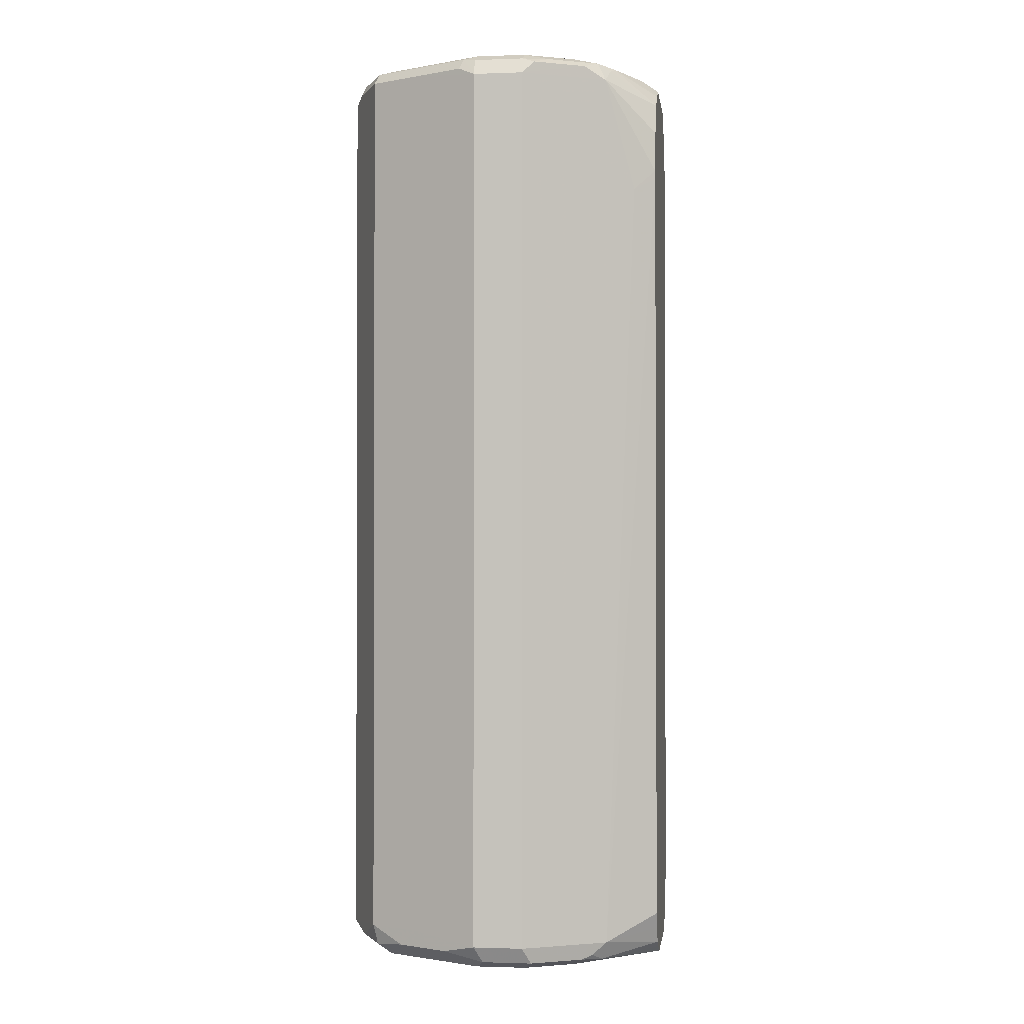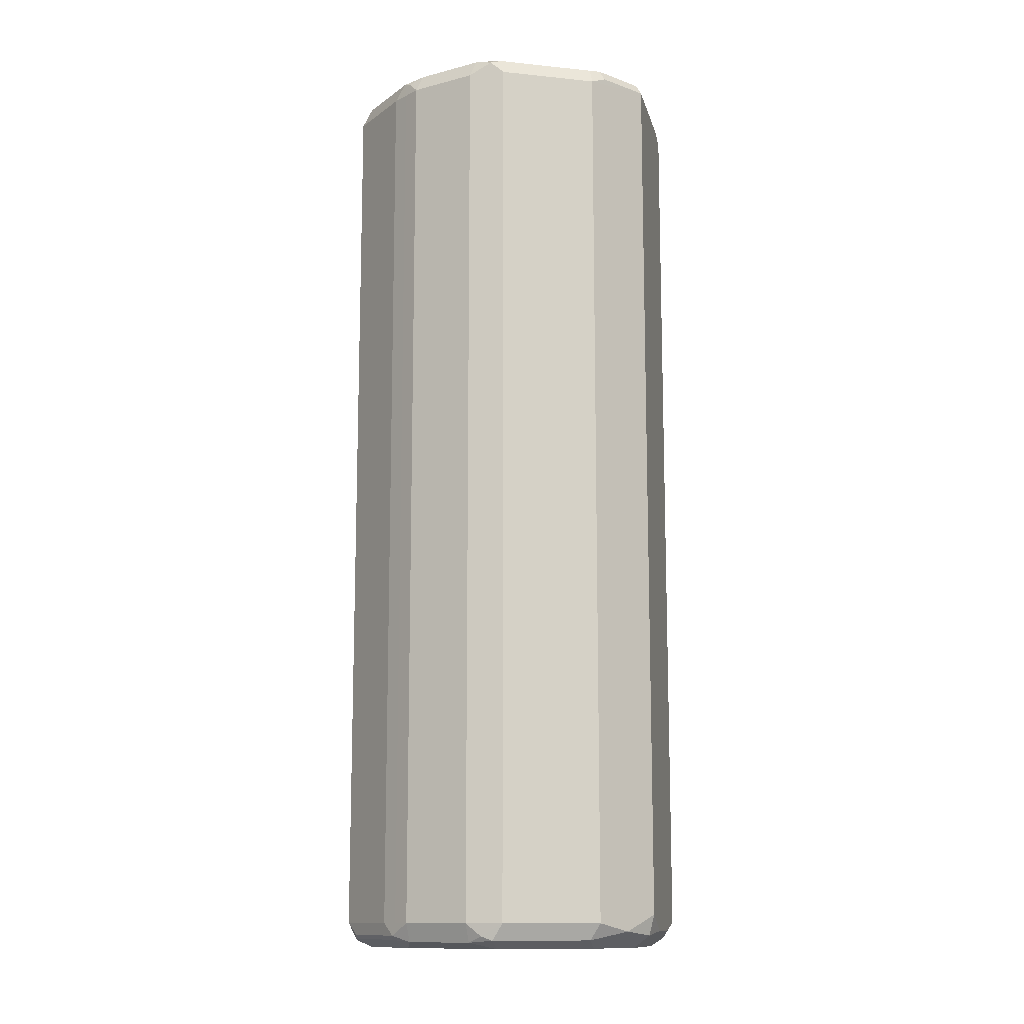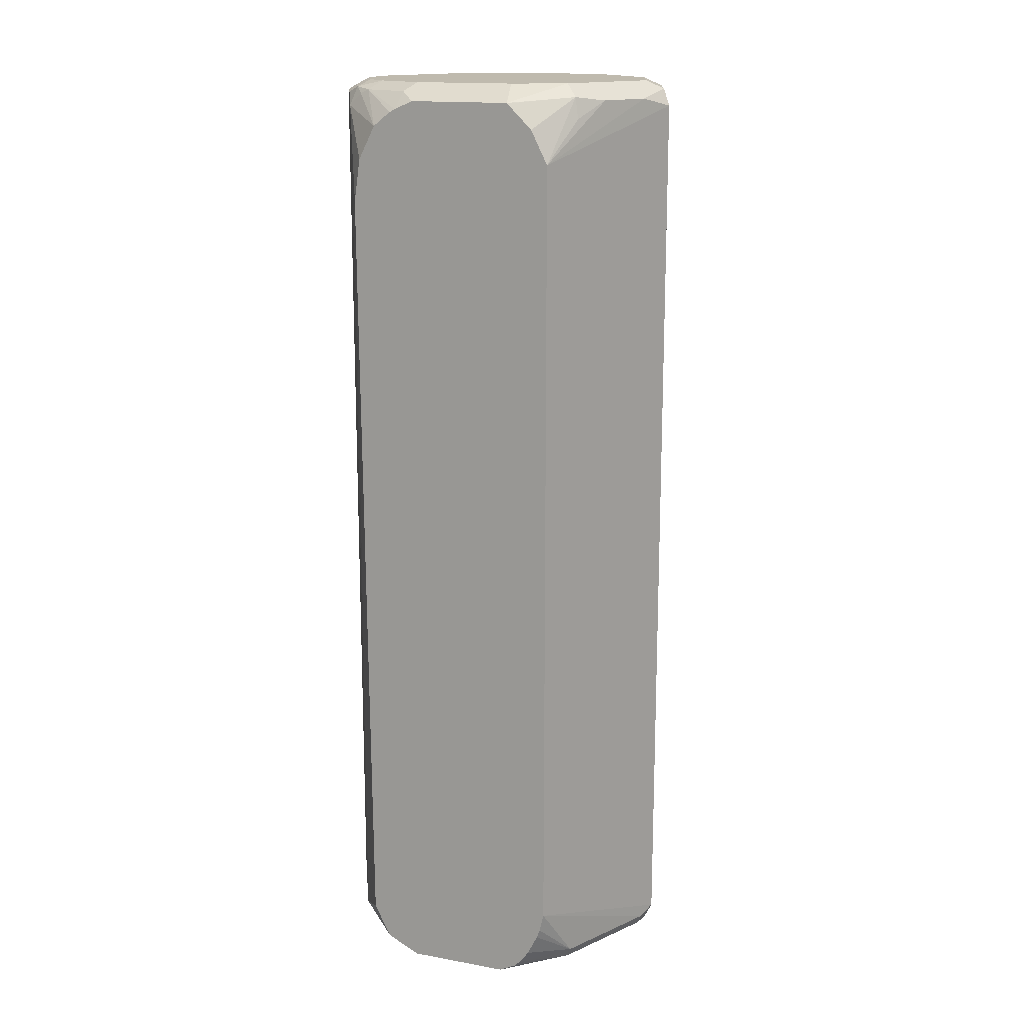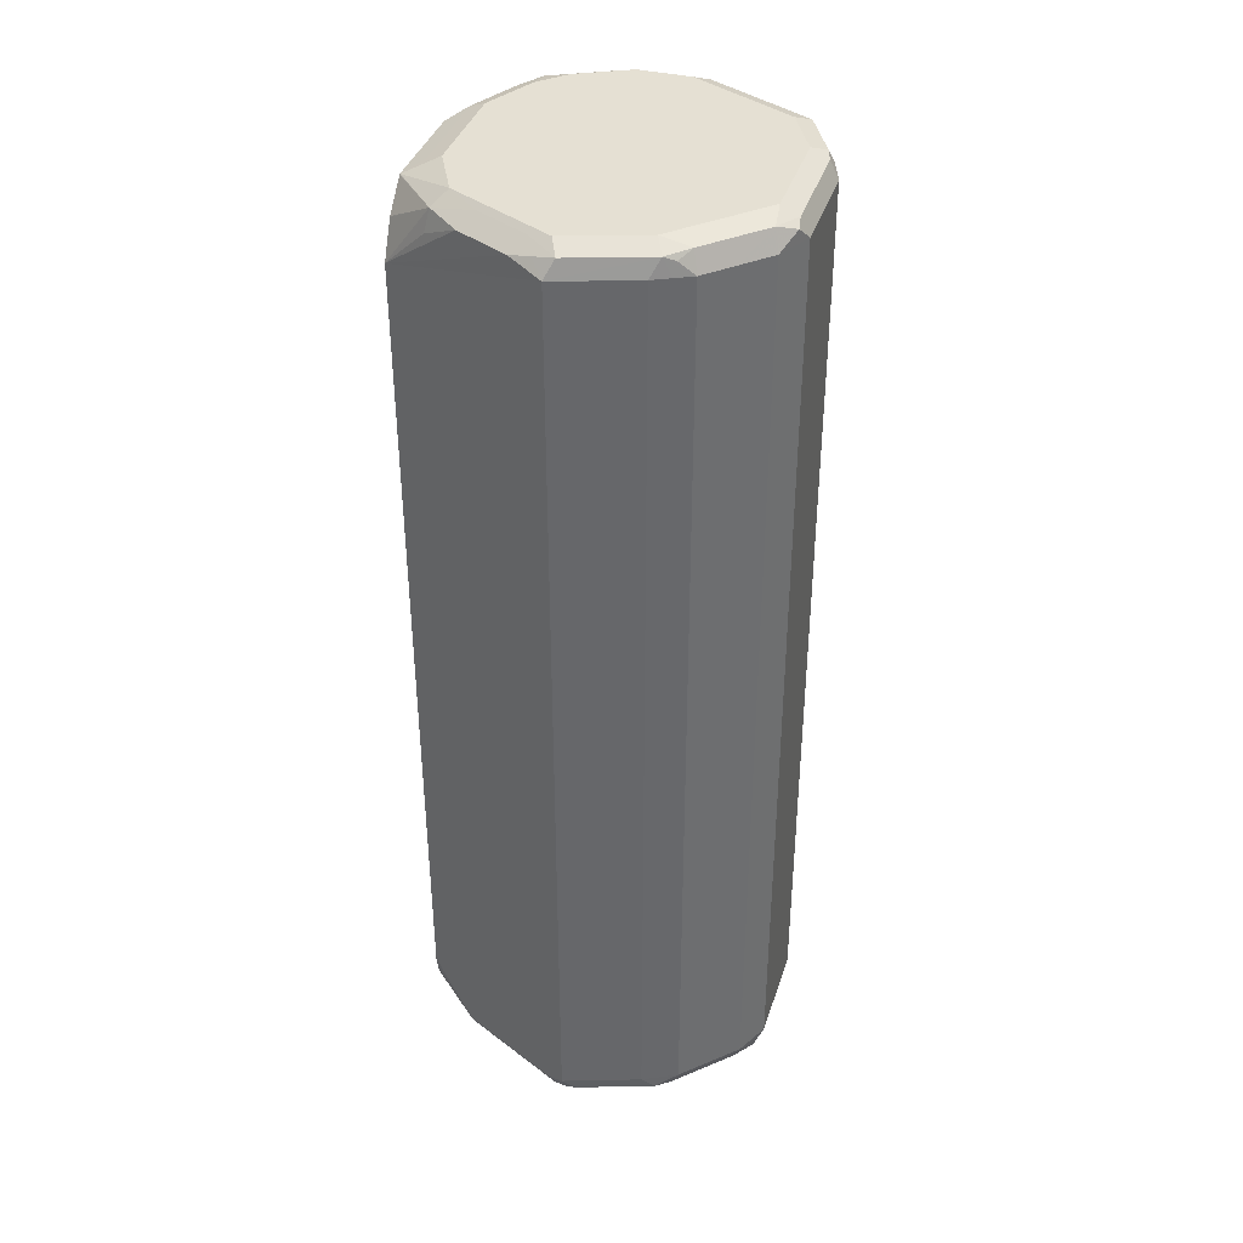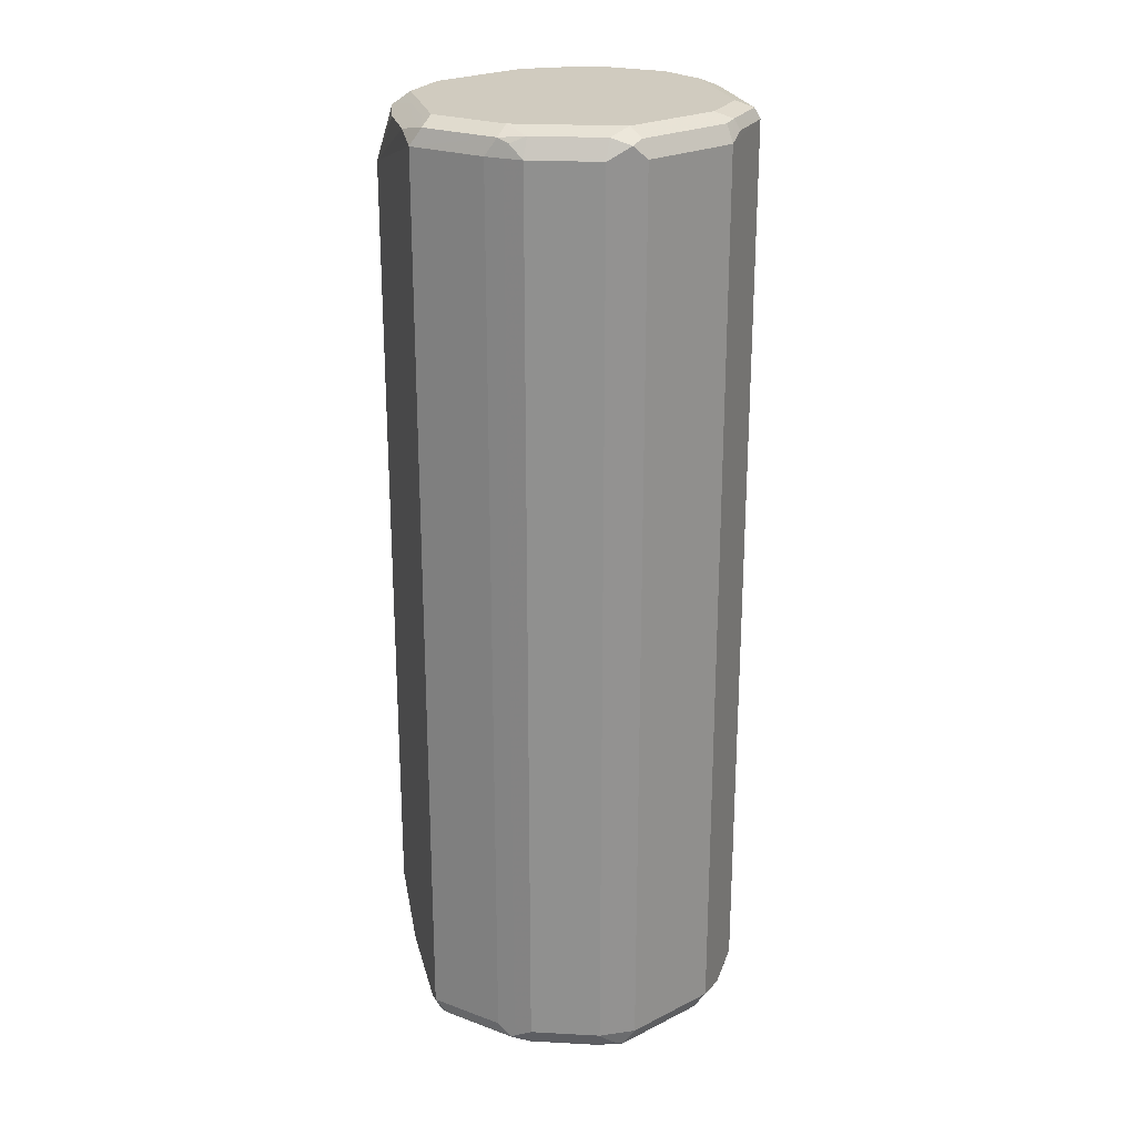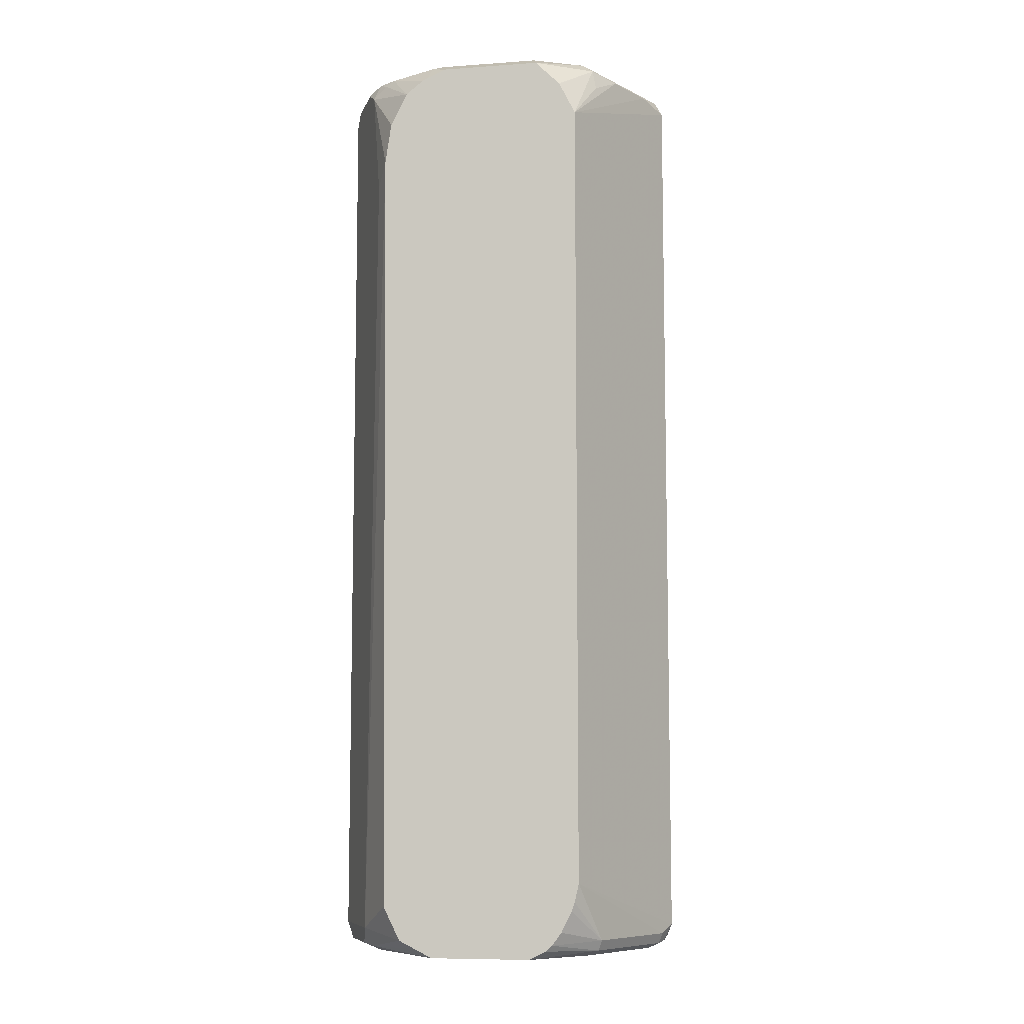
<metadata>
{"format":"obj","ext":"obj","renderer":"f3d","projection":"perspective","resolution":1024,"background":"white","views":[{"elev":-1.2,"azim":-82.5,"up":"+Y"},{"elev":-12.3,"azim":166.4,"up":"+Y"},{"elev":15.5,"azim":20.9,"up":"+Y"},{"elev":38.1,"azim":107.1,"up":"+Y"},{"elev":23.7,"azim":140.1,"up":"+Y"},{"elev":-8.4,"azim":11.0,"up":"+Y"}]}
</metadata>
<code>
v -0.1193 -0.2898 -0.6818
v -0.09659 -0.2841 -0.7273
v -0.09089 -0.2954 -0.7386
v -0.1079 -0.2954 -0.7045
v -0.1108 -0.2983 -0.6903
v -0.1136 -0.3011 -0.6761
v -0.1193 -0.2898 -0.6477
v -0.1193 0.3239 -0.6818
v -0.07954 -0.2841 -0.7614
v -0.08521 -0.2898 -0.75
v -0.09659 0.3295 -0.7273
v -0.07669 -0.2983 -0.7585
v -0.07954 -0.3011 -0.7443
v -0.09659 -0.3011 -0.7102
v -0.09942 -0.304 -0.696
v -0.1023 -0.3068 -0.6818
v -0.1136 -0.3011 -0.6421
v -0.1108 -0.2983 -0.635
v -0.09659 -0.3011 -0.608
v -0.09659 -0.2898 -0.6023
v -0.08096 0.2471 -0.571
v -0.1193 0.3239 -0.6477
v -0.1136 0.3352 -0.6818
v -0.1108 0.3366 -0.6903
v -0.1136 0.3295 -0.6932
v -0.03408 -0.2898 -0.7841
v -0.05681 -0.2954 -0.7727
v -0.06816 -0.2898 -0.767
v -0.07954 0.3295 -0.7614
v -0.07669 0.3366 -0.7585
v -0.04261 -0.2983 -0.7756
v -0.04828 -0.304 -0.7642
v -0.06816 -0.3068 -0.75
v -0.08236 -0.304 -0.7301
v -0.1023 -0.3068 -0.6477
v -0.09374 -0.2983 -0.6009
v -0.09089 -0.2898 -0.5909
v -0.08521 -0.3068 -0.6137
v -0.08521 -0.3025 -0.5945
v -0.07232 0.2556 -0.5566
v -0.07232 0.2616 -0.5566
v -0.09089 0.3239 -0.5909
v -0.09659 0.3239 -0.6023
v -0.09799 0.3324 -0.6051
v -0.115 0.3324 -0.6392
v -0.1136 0.3352 -0.6477
v -0.1023 0.3408 -0.6818
v 0.03408 -0.2898 -0.7841
v -0.0284 -0.3011 -0.7784
v -0.03408 0.3239 -0.7841
v -0.04261 0.3366 -0.7756
v -0.04543 0.3295 -0.7784
v -0.06816 0.3408 -0.75
v -0.03408 -0.3068 -0.767
v -0.05681 -0.2954 -0.5566
v -0.06263 -0.2838 -0.5566
v -0.06816 -0.2727 -0.5566
v -0.03408 -0.3068 -0.5566
v -0.04599 -0.3009 -0.5566
v -0.06816 0.2897 -0.5566
v -0.0605 0.3051 -0.5566
v -0.05681 0.3124 -0.5566
v -0.08096 0.3324 -0.5881
v -0.08734 0.3366 -0.5966
v -0.06618 0.2937 -0.5566
v -0.1044 0.3366 -0.6307
v -0.1023 0.3408 -0.6477
v 0.05681 -0.2898 -0.7727
v 0.04686 -0.2983 -0.7756
v 0.03976 -0.3011 -0.7784
v 0.03408 0.3239 -0.7841
v -0.03408 0.3352 -0.7784
v -0.03408 0.3408 -0.767
v 0.03408 -0.3068 -0.767
v 0.03408 -0.3068 -0.5566
v -0.04499 0.3218 -0.5566
v -0.07386 0.3352 -0.5852
v -0.06816 0.3408 -0.5966
v -0.08521 0.3408 -0.6137
v 0.07386 -0.2898 -0.7557
v 0.05326 -0.3025 -0.767
v 0.05681 0.3239 -0.7727
v 0.03408 0.3352 -0.7784
v 0.04261 0.3324 -0.7798
v 0.03408 0.3408 -0.767
v 0.05113 -0.3068 -0.75
v 0.06816 -0.3068 -0.5966
v 0.07669 -0.3025 -0.5881
v 0.03805 -0.3048 -0.5566
v -0.04102 0.3239 -0.5566
v -0.03976 0.3352 -0.5682
v -0.03408 0.3408 -0.5796
v 0.09089 -0.2898 -0.7386
v 0.07031 -0.3025 -0.75
v 0.07386 0.3239 -0.7557
v 0.05113 0.3366 -0.7692
v 0.05113 0.3408 -0.75
v 0.08521 -0.3068 -0.7159
v 0.08521 -0.3068 -0.6307
v 0.09374 -0.3025 -0.6222
v 0.07954 -0.2954 -0.5852
v 0.04966 -0.2971 -0.5566
v 0.04543 -0.3011 -0.5566
v -0.02855 0.3294 -0.5566
v 0.0284 0.3352 -0.5682
v 0.03408 0.3408 -0.5796
v 0.09659 -0.2898 -0.7273
v 0.09799 -0.2983 -0.7244
v 0.08734 -0.3025 -0.733
v 0.09089 0.3239 -0.7386
v 0.08521 0.3366 -0.7351
v 0.08521 0.3408 -0.7159
v 0.09659 -0.3011 -0.7159
v 0.1023 -0.3068 -0.6648
v 0.1108 -0.3025 -0.6563
v 0.09659 -0.2954 -0.6193
v 0.06816 -0.2557 -0.5566
v 0.06541 -0.2681 -0.5566
v 0.06316 -0.2741 -0.5566
v 0.05613 -0.2884 -0.5566
v 0.03962 0.3294 -0.5566
v 0.06816 0.3408 -0.5966
v 0.03976 0.3295 -0.5568
v 0.1023 -0.2898 -0.7159
v 0.09659 0.3239 -0.7273
v 0.1193 -0.2898 -0.6648
v 0.115 -0.2983 -0.6733
v 0.09374 0.3324 -0.7287
v 0.09659 0.3352 -0.7216
v 0.1023 0.3408 -0.6648
v 0.1136 -0.3011 -0.6648
v 0.1136 -0.2954 -0.6534
v 0.06816 0.2897 -0.5566
v 0.07669 0.3324 -0.5881
v 0.04004 0.329 -0.5566
v 0.07954 0.3352 -0.6023
v 0.08236 0.3381 -0.6165
v 0.08521 0.3408 -0.6307
v 0.1023 0.3239 -0.7159
v 0.1193 0.3239 -0.6648
v 0.1136 0.3352 -0.6705
v 0.09942 0.3381 -0.6506
v 0.1079 0.3295 -0.6421
v 0.09089 0.3295 -0.608
v 0.07954 0.3182 -0.5852
v 0.0652 0.2957 -0.5566
v 0.05681 0.3124 -0.5566
v 0.05709 0.3119 -0.5566
v 0.08521 0.3239 -0.5966
v 0.09374 0.3324 -0.6222
v 0.09659 0.3352 -0.6364
v 0.1108 0.3324 -0.6563
f 86 94 98
f 83 96 84
f 87 99 100
f 83 85 96
f 85 97 96
f 82 96 95
f 80 93 109
f 80 110 93
f 80 95 110
f 80 109 94
f 77 90 91
f 77 91 92
f 87 100 88
f 77 92 78
f 82 84 96
f 88 100 101
f 93 125 107
f 88 102 103
f 96 112 111
f 76 90 77
f 96 97 112
f 95 111 110
f 95 96 111
f 94 109 98
f 93 110 125
f 93 108 109
f 93 107 108
f 91 106 92
f 91 105 106
f 91 121 105
f 91 104 121
f 90 104 91
f 88 103 89
f 88 101 102
f 75 88 89
f 49 74 54
f 74 94 86
f 50 83 71
f 50 72 83
f 50 51 72
f 50 52 51
f 98 109 113
f 49 70 74
f 48 82 68
f 48 71 82
f 48 69 70
f 48 68 69
f 47 73 53
f 47 85 73
f 47 97 85
f 47 112 97
f 47 130 112
f 51 73 72
f 75 87 88
f 62 76 77
f 63 77 64
f 74 81 94
f 72 85 83
f 72 73 85
f 71 84 82
f 71 83 84
f 69 81 70
f 68 95 80
f 68 82 95
f 68 81 69
f 68 94 81
f 68 80 94
f 64 67 66
f 64 79 67
f 64 78 79
f 64 77 78
f 62 77 63
f 98 113 114
f 113 131 114
f 99 115 100
f 133 134 146
f 133 145 134
f 133 144 145
f 133 143 144
f 133 140 143
f 130 142 141
f 130 137 142
f 130 138 137
f 129 140 139
f 129 141 140
f 129 130 141
f 126 131 127
f 125 129 139
f 124 140 126
f 124 139 140
f 134 135 147
f 122 134 136
f 134 147 148
f 134 145 149
f 47 138 130
f 144 149 145
f 143 151 150
f 143 152 151
f 141 151 152
f 141 142 151
f 140 152 143
f 140 141 152
f 137 151 142
f 136 151 137
f 134 151 136
f 134 150 151
f 134 143 150
f 134 144 143
f 134 149 144
f 134 148 146
f 99 114 115
f 122 123 134
f 122 136 137
f 108 126 127
f 108 124 126
f 107 139 124
f 107 125 139
f 107 124 108
f 106 123 122
f 106 121 123
f 105 121 106
f 101 120 102
f 101 119 120
f 101 118 119
f 101 117 118
f 101 116 117
f 100 116 101
f 100 115 116
f 108 127 113
f 122 137 138
f 108 113 109
f 110 128 129
f 121 135 134
f 121 134 123
f 117 140 133
f 117 126 140
f 117 132 126
f 116 132 117
f 115 132 116
f 115 126 132
f 115 131 126
f 114 131 115
f 113 127 131
f 112 130 129
f 111 112 129
f 111 129 128
f 110 129 125
f 110 111 128
f 47 122 138
f 70 81 74
f 47 92 106
f 16 33 54
f 15 33 16
f 15 34 33
f 13 15 14
f 13 34 15
f 13 33 34
f 12 32 33
f 12 31 32
f 12 27 31
f 12 28 27
f 11 30 29
f 11 24 30
f 11 25 24
f 9 50 26
f 9 29 50
f 16 54 74
f 9 12 10
f 16 74 86
f 16 98 114
f 21 40 41
f 20 37 21
f 19 39 36
f 19 38 39
f 19 35 38
f 19 37 20
f 19 36 37
f 17 19 18
f 17 35 19
f 16 38 35
f 16 58 38
f 16 75 58
f 16 87 75
f 16 99 87
f 16 114 99
f 16 86 98
f 21 41 42
f 9 28 12
f 9 26 27
f 3 10 12
f 2 29 9
f 2 11 29
f 2 10 3
f 2 9 10
f 1 11 2
f 1 8 11
f 1 22 8
f 1 7 22
f 1 17 7
f 1 6 17
f 1 5 6
f 1 4 5
f 1 3 4
f 1 2 3
f 3 12 5
f 9 27 28
f 3 5 4
f 5 13 14
f 8 25 11
f 8 24 25
f 8 23 24
f 8 46 23
f 8 22 46
f 7 21 22
f 7 20 21
f 7 19 20
f 7 18 19
f 7 17 18
f 6 35 17
f 6 16 35
f 6 15 16
f 5 15 6
f 5 14 15
f 5 12 13
f 21 42 43
f 12 33 13
f 21 37 40
f 40 76 62
f 40 90 76
f 40 104 90
f 40 121 104
f 40 135 121
f 40 147 135
f 40 148 147
f 40 146 148
f 40 133 146
f 40 117 133
f 40 118 117
f 47 106 122
f 40 119 118
f 40 120 119
f 40 102 120
f 40 62 61
f 40 103 102
f 40 61 65
f 40 60 41
f 47 78 92
f 47 79 78
f 47 67 79
f 46 66 67
f 45 66 46
f 44 66 45
f 44 64 66
f 42 65 61
f 42 60 65
f 21 43 22
f 42 64 44
f 42 63 64
f 42 62 63
f 42 61 62
f 41 60 42
f 40 65 60
f 40 89 103
f 42 44 43
f 40 58 75
f 29 30 51
f 26 71 48
f 26 50 71
f 26 31 27
f 26 49 31
f 26 70 49
f 26 48 70
f 24 53 30
f 24 47 53
f 23 47 24
f 23 46 67
f 22 45 46
f 22 44 45
f 22 43 44
f 40 75 89
f 29 51 52
f 29 52 50
f 23 67 47
f 30 73 51
f 40 59 58
f 30 53 73
f 40 55 59
f 40 56 55
f 39 59 55
f 39 58 59
f 38 58 39
f 37 57 40
f 40 57 56
f 37 55 56
f 31 49 32
f 37 39 55
f 36 39 37
f 32 49 54
f 37 56 57
f 32 54 33

</code>
